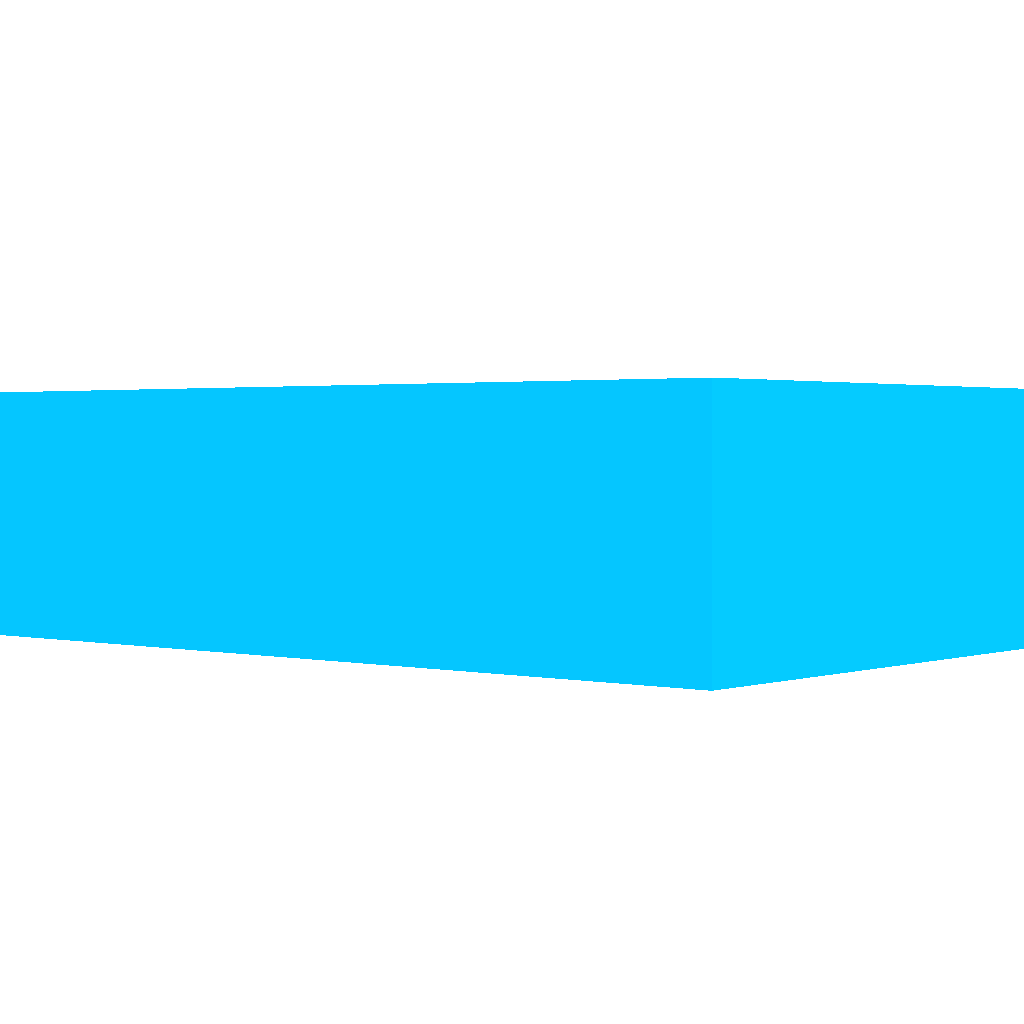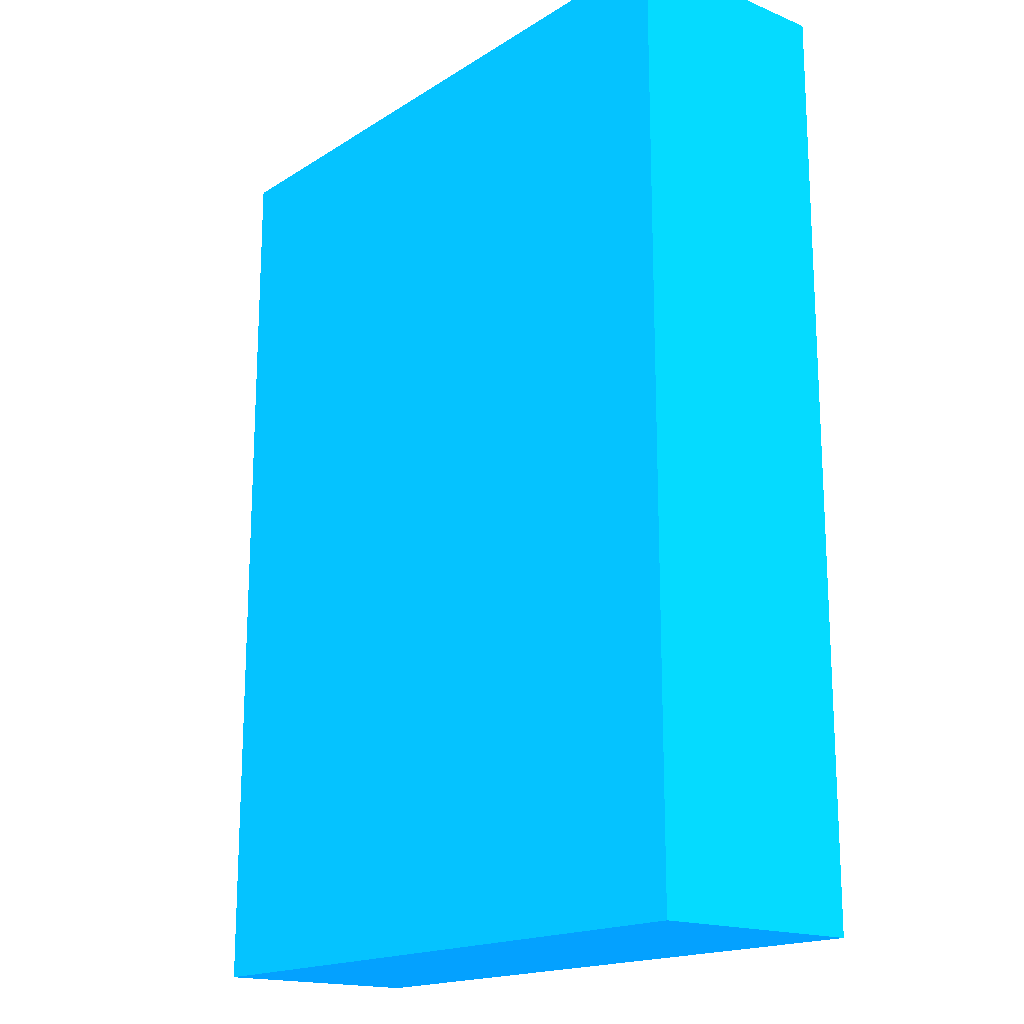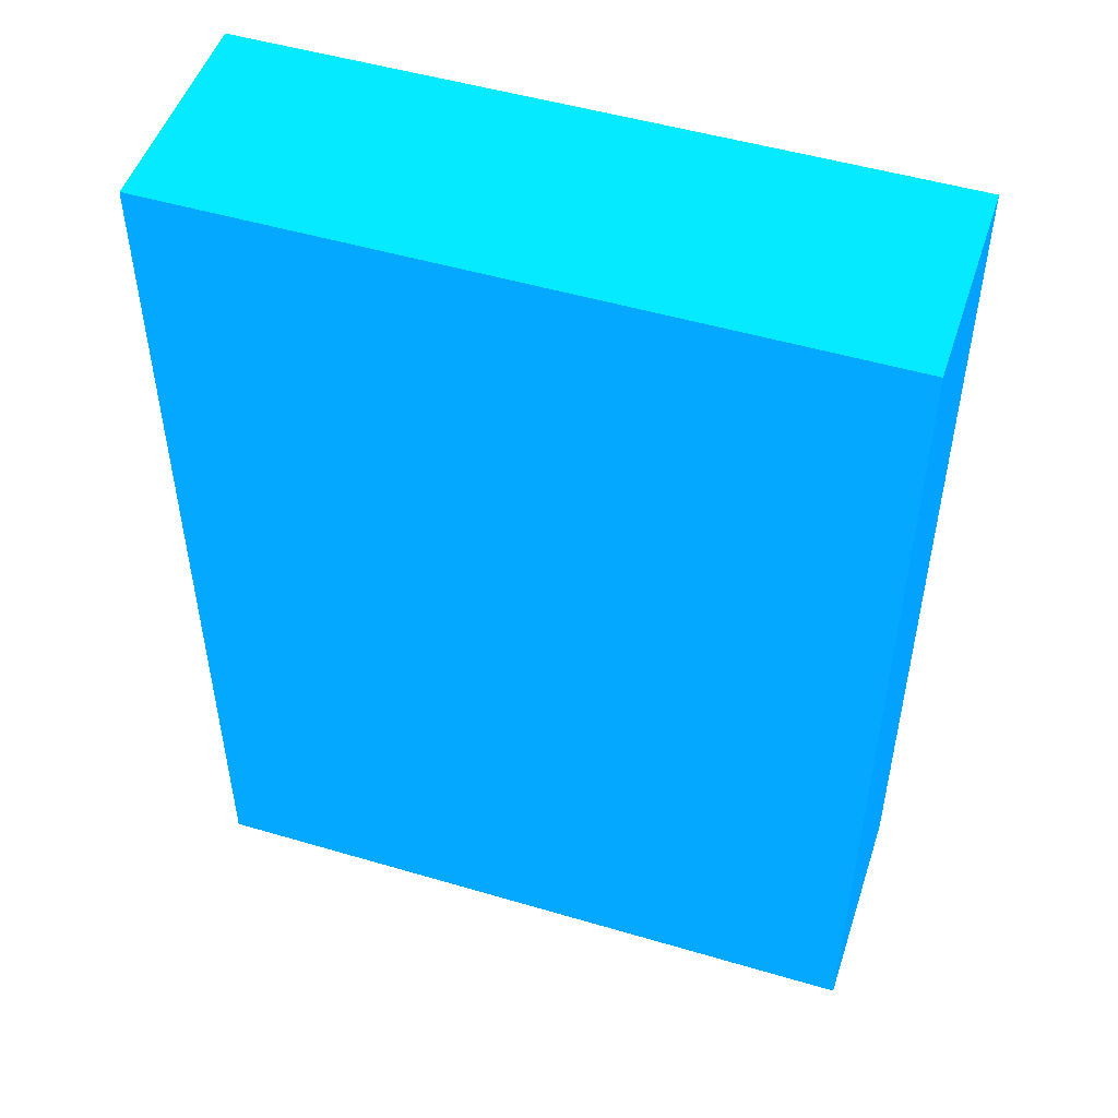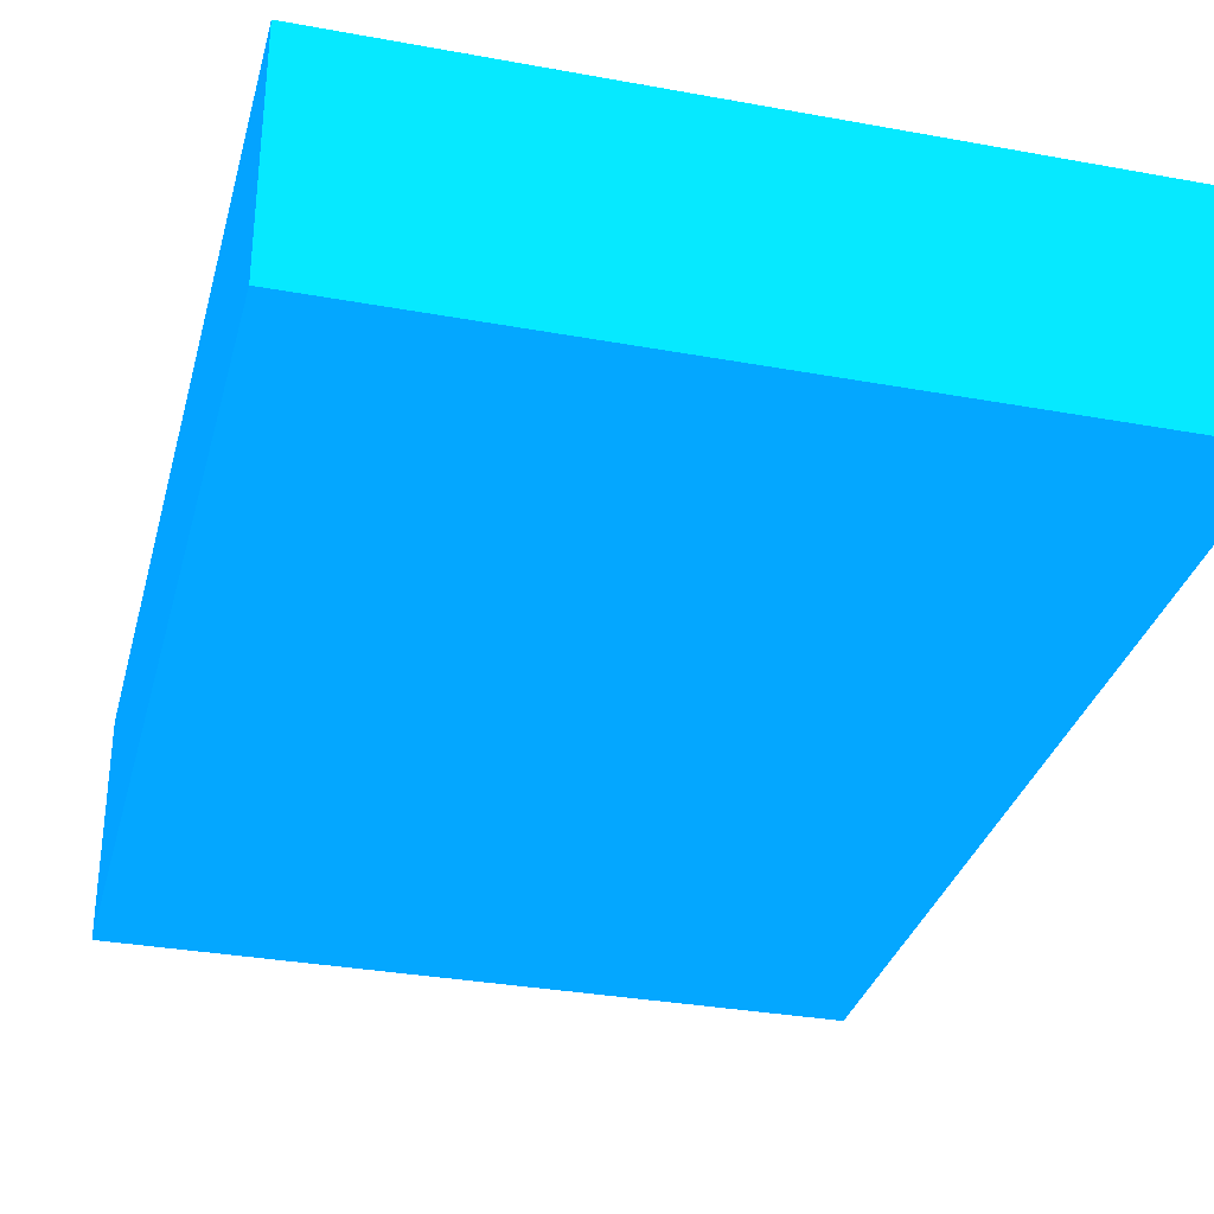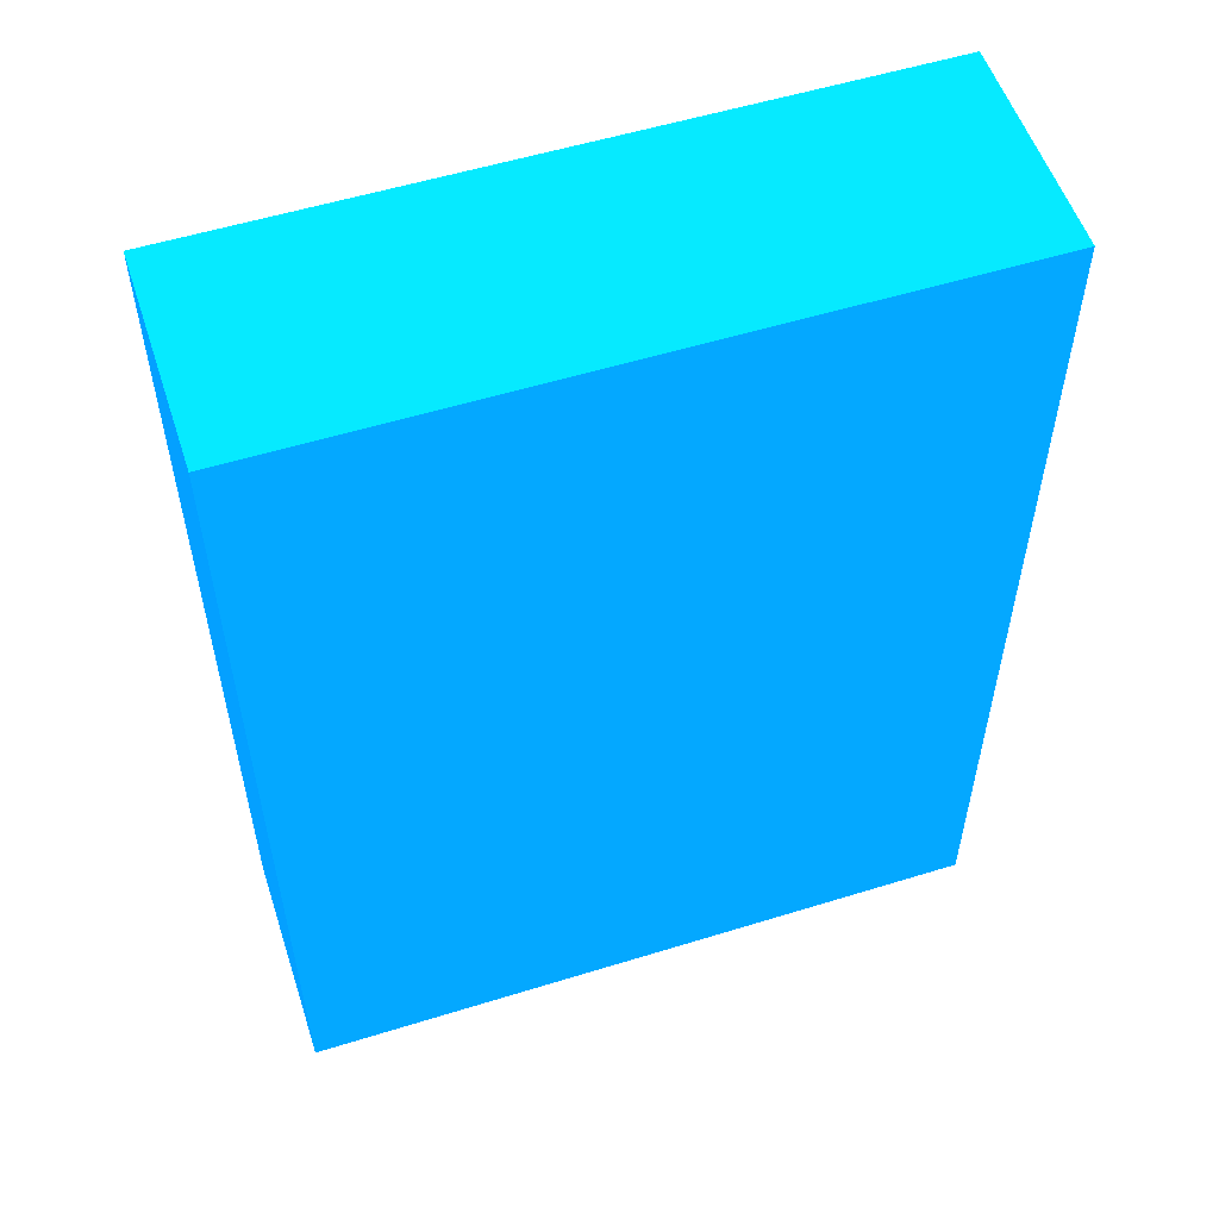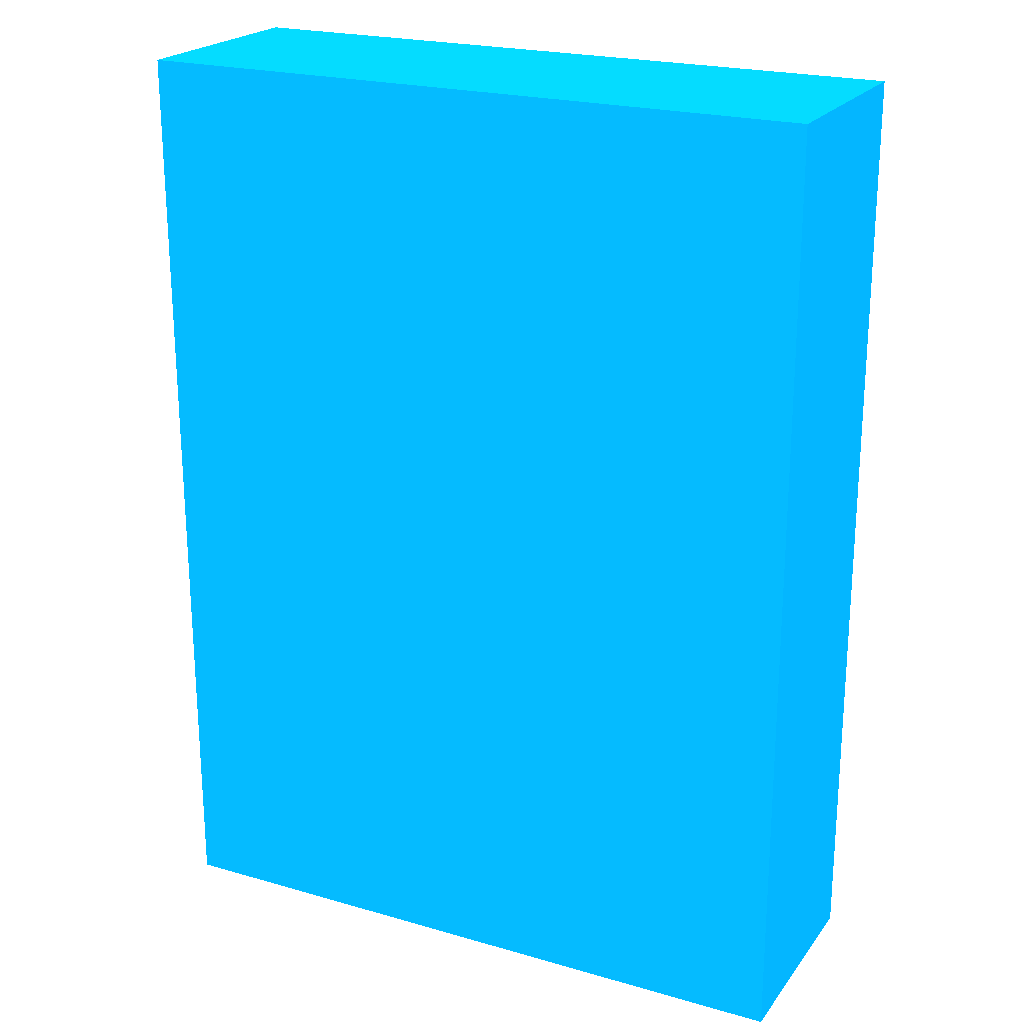
<metadata>
{"format":"obj","ext":"obj","renderer":"f3d","projection":"perspective","resolution":1024,"background":"white","views":[{"elev":1.6,"azim":129.7,"up":"+Z"},{"elev":-17.3,"azim":-129.1,"up":"+Y"},{"elev":50.1,"azim":-162.0,"up":"+Y"},{"elev":-32.4,"azim":-14.3,"up":"+Z"},{"elev":55.0,"azim":-18.1,"up":"+Y"},{"elev":22.1,"azim":26.7,"up":"+Y"}]}
</metadata>
<code>
v 1.815 3.606 -0.364 0.01176 0.4824 0.9882
v 1.815 3.606 -0.225 0.01176 0.4824 0.9882
v 1.815 3.696 -0.364 0.01176 0.4824 0.9882
v 2.25 3.606 -0.364 0.01176 0.4824 0.9882
v 2.248 3.606 -0.225 0.01176 0.4824 0.9882
v 1.815 3.696 -0.225 0.01176 0.4824 0.9882
v 2.25 3.696 -0.364 0.01176 0.4824 0.9882
v 1.815 4.198 -0.364 0.01176 0.4824 0.9882
v 2.25 3.606 -0.2251 0.01176 0.4824 0.9882
v 2.25 3.607 -0.225 0.01176 0.4824 0.9882
v 2.25 3.696 -0.225 0.01176 0.4824 0.9882
v 1.815 4.198 -0.225 0.01176 0.4824 0.9882
v 2.25 4.198 -0.364 0.01176 0.4824 0.9882
v 2.25 4.198 -0.225 0.01176 0.4824 0.9882
f 1 2 6
f 1 6 12
f 1 12 8
f 1 8 3
f 1 3 7
f 1 7 4
f 1 4 9
f 1 9 5
f 1 5 2
f 2 5 10
f 2 10 11
f 2 11 6
f 3 8 13
f 3 13 7
f 4 7 13
f 4 13 14
f 4 14 11
f 4 11 10
f 4 10 9
f 5 9 10
f 6 11 14
f 6 14 12
f 8 12 14
f 8 14 13

</code>
